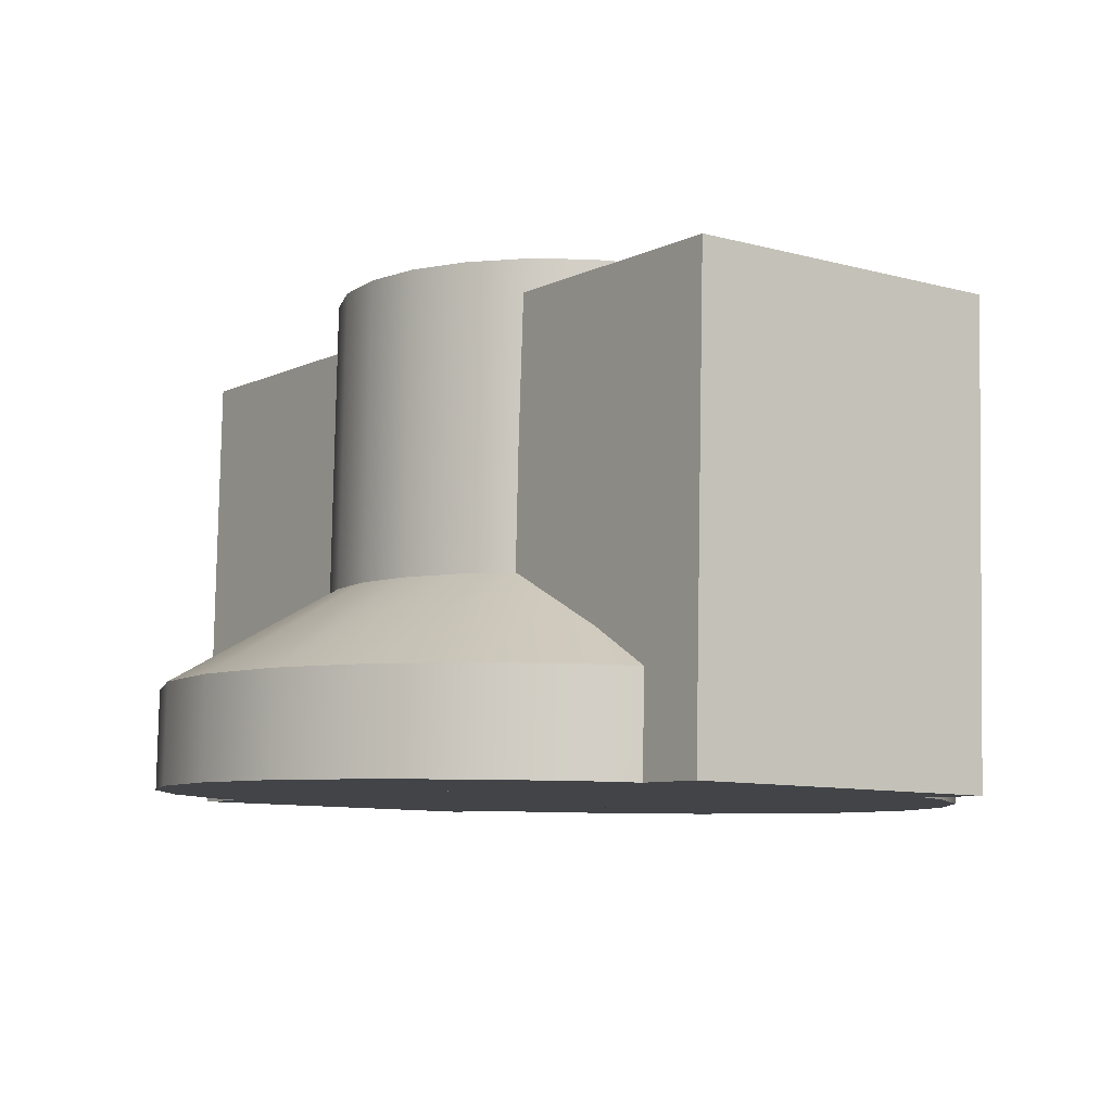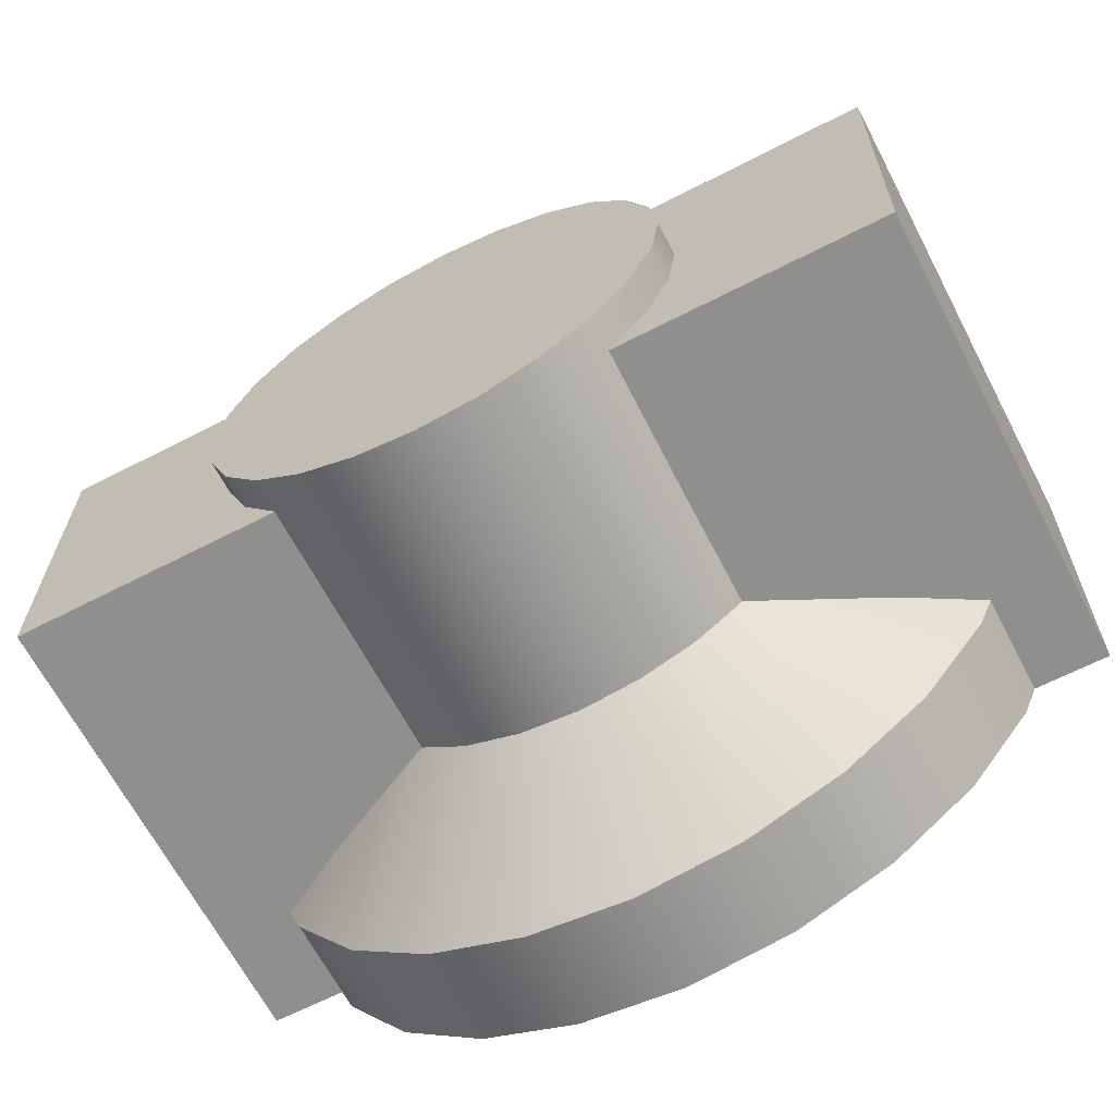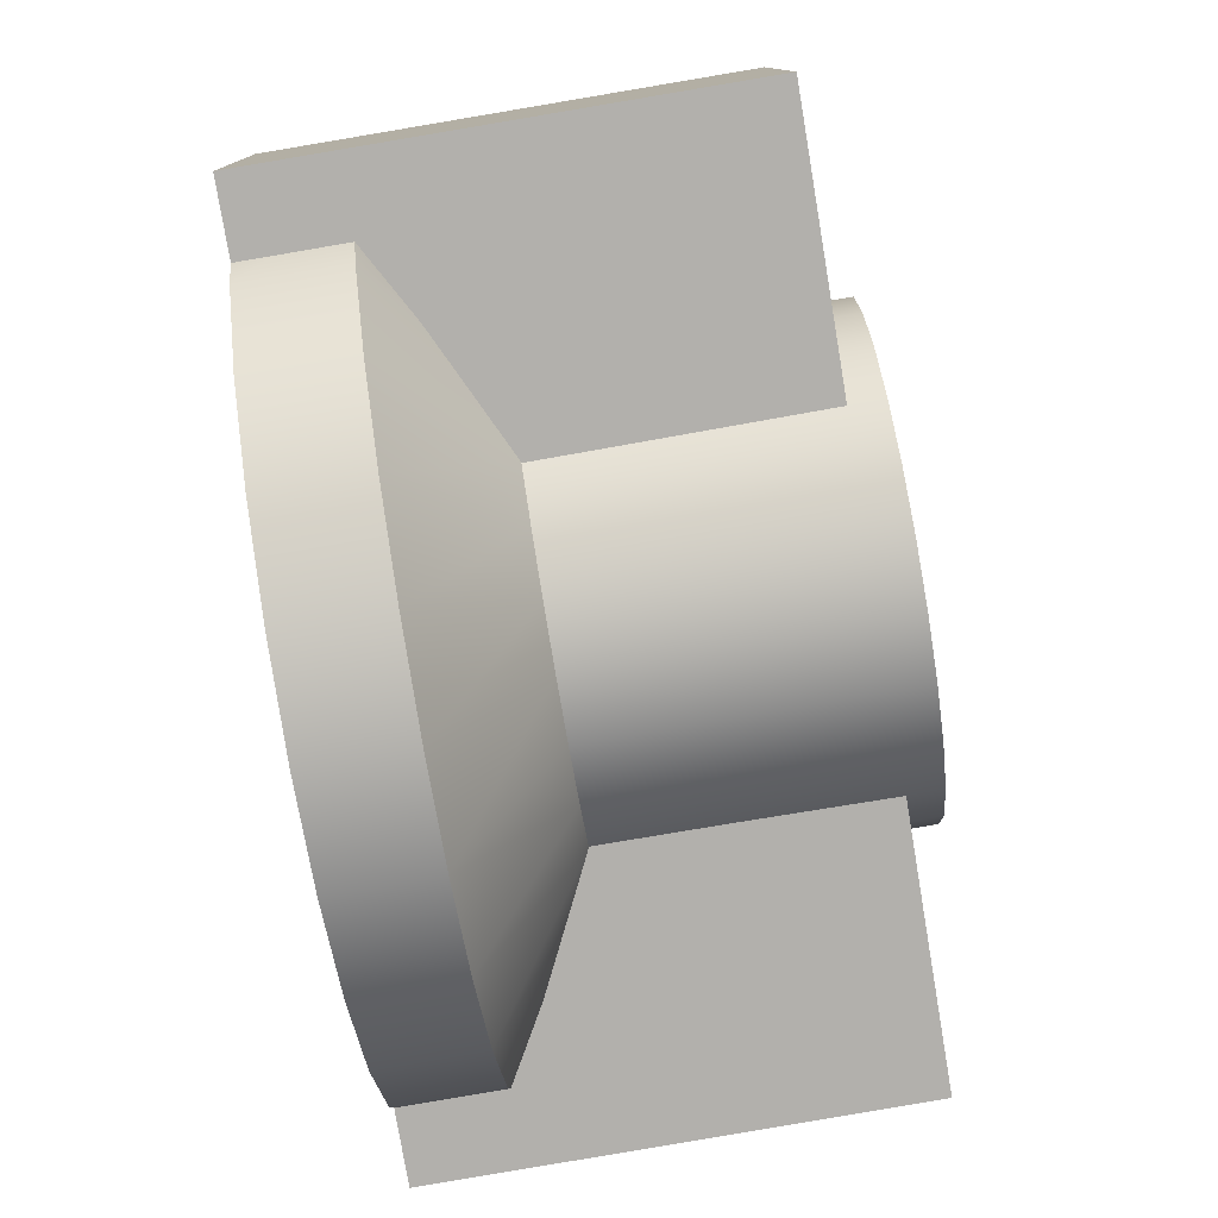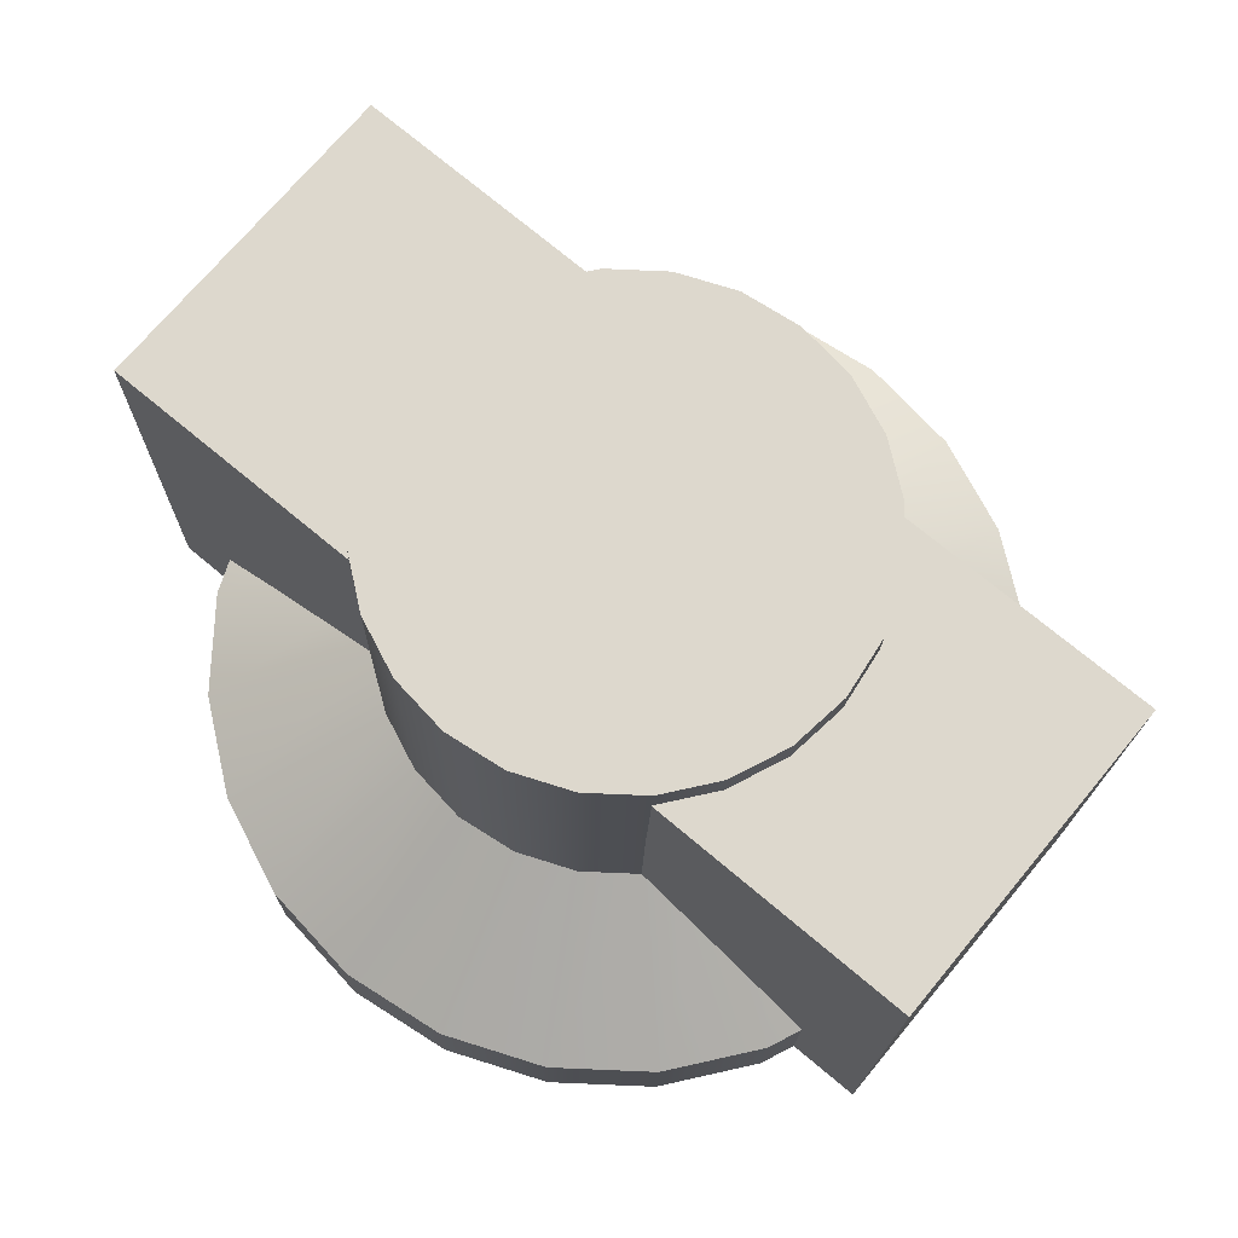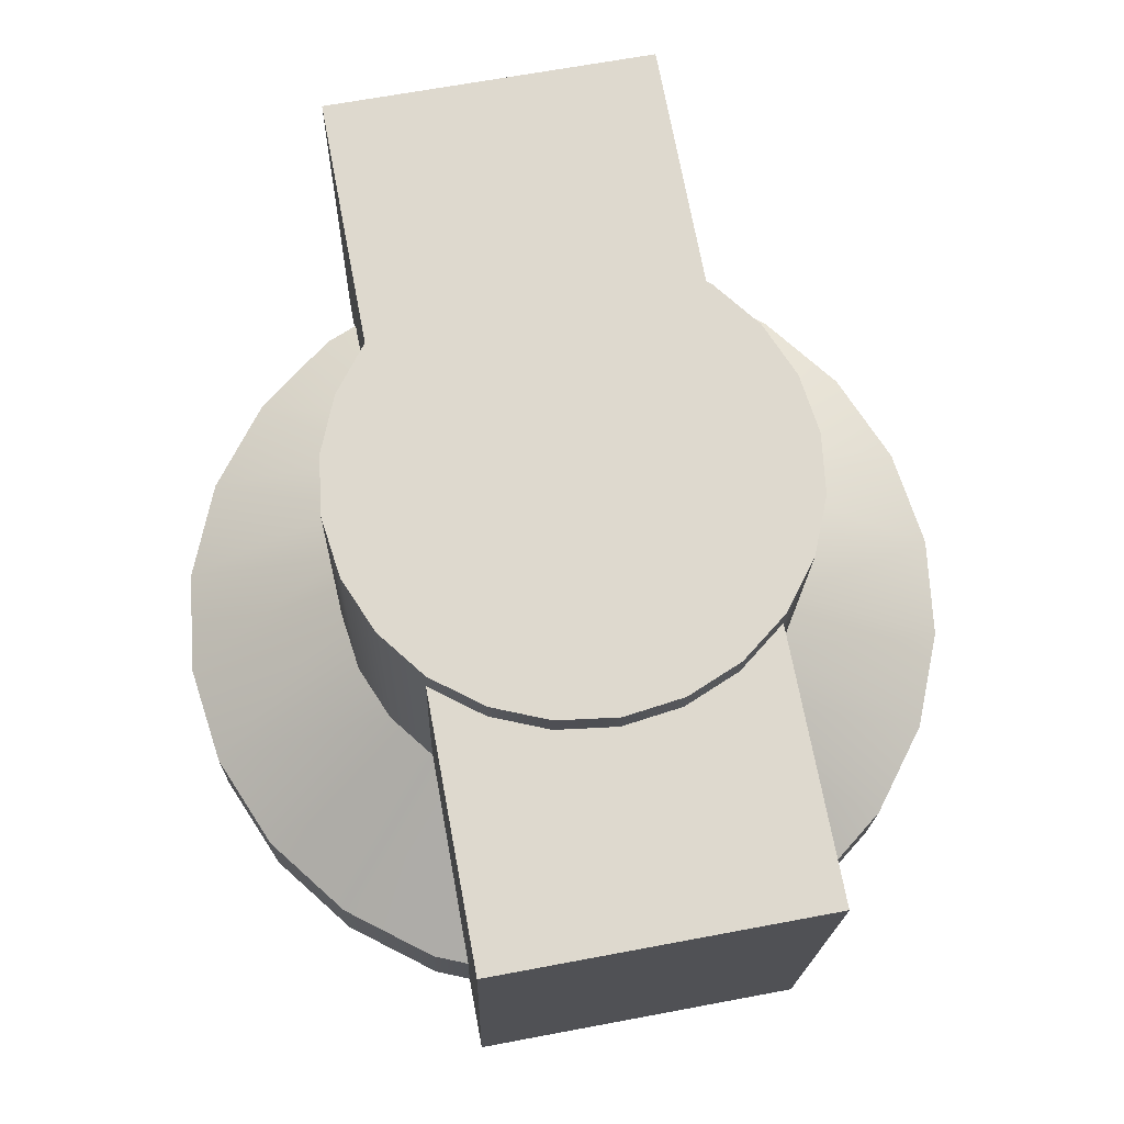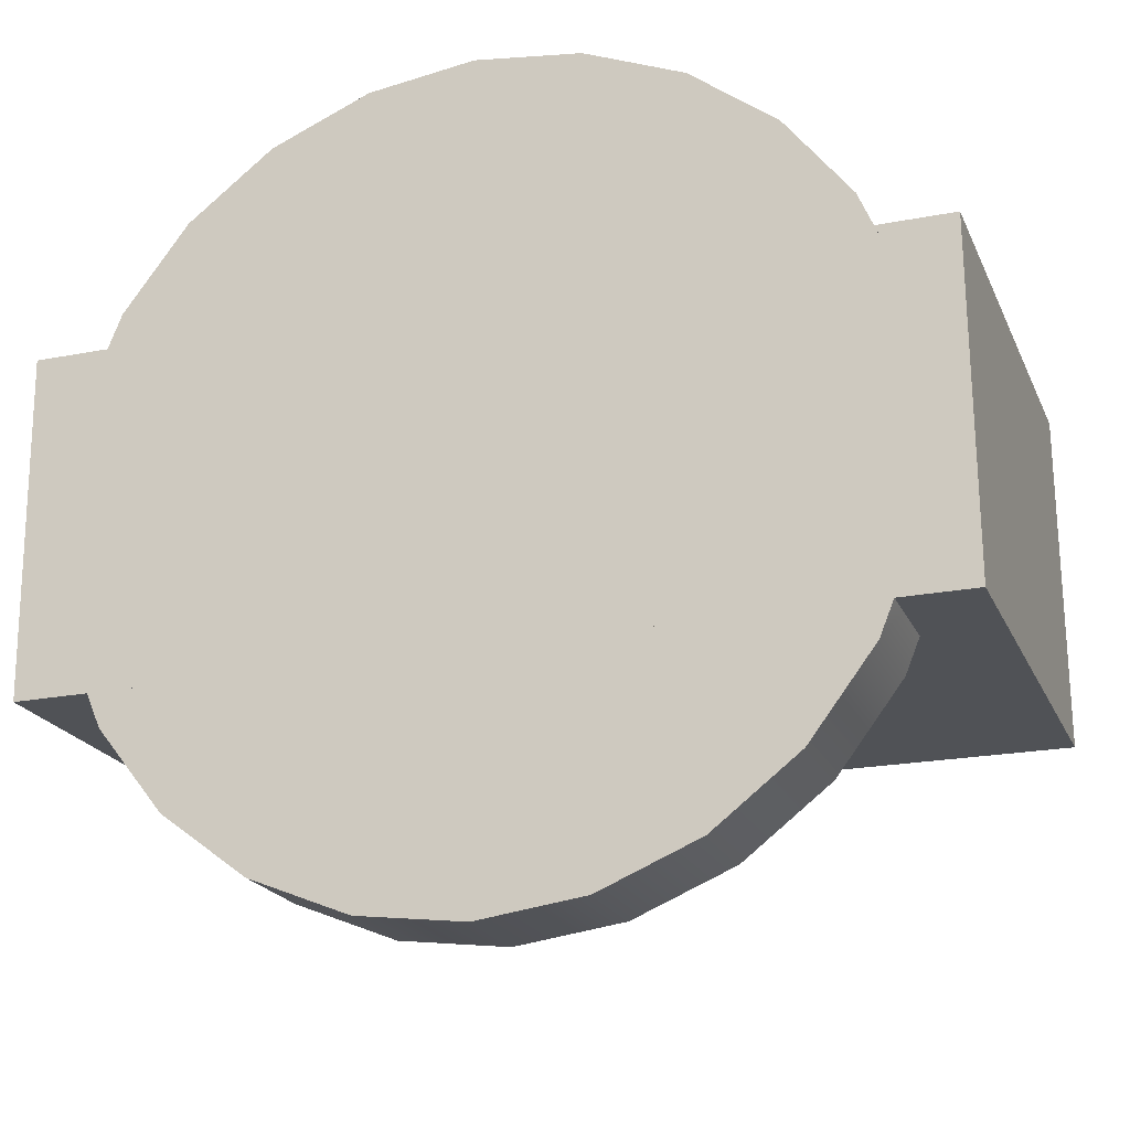
<metadata>
{"format":"obj","ext":"obj","renderer":"f3d","projection":"perspective","resolution":1024,"background":"white","views":[{"elev":-7.2,"azim":-125.7,"up":"+Y"},{"elev":-64.0,"azim":-152.5,"up":"+Z"},{"elev":-78.4,"azim":99.5,"up":"+Z"},{"elev":73.5,"azim":-140.2,"up":"+Y"},{"elev":71.9,"azim":-100.7,"up":"+Y"},{"elev":-21.9,"azim":18.8,"up":"+Z"}]}
</metadata>
<code>
o Group193/mesh806/mesh806-geometry#mesh806-geometry
v 0.7006 -0.01133 0.2446
v 0.6953 -0.01819 0.2555
v 0.7031 -0.0114 0.2478
v 0.6911 -0.01806 0.25
v 0.7008 -0.01828 0.2597
v 0.7006 0.008496 0.2451
v 0.6991 -0.01124 0.2409
v 0.6911 -0.02467 0.2498
v 0.6911 -0.01746 0.2236
v 0.7063 -0.01146 0.2503
v 0.6953 -0.0248 0.2553
v 0.6953 -0.01734 0.2181
v 0.7031 0.008424 0.2483
v 0.6991 0.00858 0.2414
v 0.6884 -0.01792 0.2436
v 0.6902 -0.02462 0.2476
v 0.6884 -0.01761 0.2299
v 0.7071 -0.01834 0.2623
v 0.7031 0.006219 0.2483
v 0.7008 -0.02489 0.2595
v 0.7008 -0.01724 0.2139
v 0.7031 0.008918 0.2265
v 0.6991 0.008761 0.2334
v 0.6985 -0.01115 0.2369
v 0.6953 -0.02395 0.2179
v 0.7006 -0.01098 0.2292
v 0.6911 -0.02407 0.2234
v 0.6991 -0.01106 0.2329
v 0.71 -0.01149 0.2518
v 0.7071 -0.02495 0.2622
v 0.7071 -0.01718 0.2112
v 0.7063 0.008368 0.2507
v 0.7008 -0.02385 0.2137
v 0.7031 -0.01091 0.226
v 0.7006 0.008846 0.2297
v 0.6985 0.008671 0.2374
v 0.6875 -0.01776 0.2368
v 0.6884 -0.02453 0.2435
v 0.6902 -0.02412 0.2256
v 0.714 -0.01836 0.2632
v 0.71 0.008333 0.2523
v 0.7071 -0.02379 0.2111
v 0.7063 -0.01085 0.2236
v 0.7063 0.008974 0.224
v 0.6853 -0.02462 0.2476
v 0.6884 -0.02422 0.2298
v 0.714 -0.0115 0.2524
v 0.714 0.008321 0.2528
v 0.714 -0.02497 0.2631
v 0.714 -0.01716 0.2103
v 0.71 0.009009 0.2225
v 0.71 -0.01082 0.222
v 0.7031 0.006717 0.2264
v 0.6875 -0.02437 0.2366
v 0.7426 -0.02462 0.2476
v 0.7378 -0.02412 0.2256
v 0.6853 -0.02412 0.2256
v 0.718 -0.01149 0.2518
v 0.7208 -0.01834 0.2623
v 0.7208 -0.01718 0.2112
v 0.714 -0.0108 0.2215
v 0.7208 -0.02495 0.2622
v 0.714 -0.02377 0.2102
v 0.7378 -0.02462 0.2476
v 0.6853 0.006218 0.2483
v 0.7369 -0.02407 0.2234
v 0.718 0.008333 0.2523
v 0.714 0.009021 0.222
v 0.7208 -0.02379 0.2111
v 0.718 -0.01082 0.222
v 0.7272 -0.02489 0.2595
v 0.7369 -0.02467 0.2498
v 0.7395 -0.02453 0.2435
v 0.7395 -0.02422 0.2298
v 0.7327 -0.02395 0.2179
v 0.7395 -0.01761 0.2299
v 0.7426 -0.02412 0.2256
v 0.7217 -0.01146 0.2503
v 0.7217 0.008368 0.2507
v 0.7272 -0.01828 0.2597
v 0.7272 -0.02385 0.2137
v 0.7217 -0.01085 0.2236
v 0.7327 -0.0248 0.2553
v 0.6853 0.006718 0.2263
v 0.7369 -0.01806 0.25
v 0.7249 0.006219 0.2483
v 0.7369 -0.01746 0.2236
v 0.7217 0.008974 0.224
v 0.718 0.009009 0.2225
v 0.7272 -0.01724 0.2139
v 0.7327 -0.01819 0.2555
v 0.7404 -0.02437 0.2366
v 0.7426 0.006218 0.2483
v 0.7395 -0.01792 0.2436
v 0.7404 -0.01776 0.2368
v 0.7327 -0.01734 0.2181
v 0.7289 -0.01106 0.2329
v 0.7249 -0.0114 0.2478
v 0.7249 0.008424 0.2483
v 0.7249 -0.01091 0.226
v 0.7273 -0.01133 0.2446
v 0.7426 0.006718 0.2263
v 0.7289 -0.01124 0.2409
v 0.7249 0.006717 0.2264
v 0.7294 -0.01115 0.2369
v 0.7273 -0.01098 0.2292
v 0.7249 0.008918 0.2265
v 0.7289 0.008761 0.2334
v 0.7294 0.008671 0.2374
v 0.7273 0.008496 0.2451
v 0.7289 0.00858 0.2414
v 0.7273 0.008846 0.2297
f 1 2 3
f 2 1 4
f 3 2 1
f 4 1 2
f 5 3 2
f 2 3 5
f 3 6 1
f 1 6 3
f 7 4 1
f 1 4 7
f 8 2 4
f 4 2 8
f 2 9 4
f 4 9 2
f 3 5 10
f 10 5 3
f 11 5 2
f 2 5 11
f 5 12 2
f 2 12 5
f 6 3 13
f 13 3 6
f 14 1 6
f 6 1 14
f 4 7 15
f 15 7 4
f 1 14 7
f 7 14 1
f 2 8 11
f 11 8 2
f 4 16 8
f 8 16 4
f 2 12 9
f 9 12 2
f 4 9 17
f 17 9 4
f 18 10 5
f 5 10 18
f 10 19 3
f 3 19 10
f 5 11 20
f 20 11 5
f 5 21 12
f 12 21 5
f 13 3 19
f 19 3 13
f 13 22 6
f 6 22 13
f 6 23 14
f 14 23 6
f 24 15 7
f 7 15 24
f 15 16 4
f 4 16 15
f 4 17 15
f 15 17 4
f 14 24 7
f 7 24 14
f 16 11 8
f 8 11 16
f 25 9 12
f 12 9 25
f 26 12 9
f 9 12 26
f 27 17 9
f 9 17 27
f 28 9 17
f 17 9 28
f 10 18 29
f 29 18 10
f 5 30 18
f 18 30 5
f 18 31 5
f 5 31 18
f 19 10 32
f 32 10 19
f 16 20 11
f 11 20 16
f 30 5 20
f 20 5 30
f 5 31 21
f 21 31 5
f 33 12 21
f 21 12 33
f 34 21 12
f 12 21 34
f 19 32 13
f 13 32 19
f 32 22 13
f 13 22 32
f 6 22 35
f 35 22 6
f 6 35 23
f 23 35 6
f 14 23 36
f 36 23 14
f 15 24 37
f 37 24 15
f 16 15 38
f 38 15 16
f 15 17 37
f 37 17 15
f 24 14 36
f 36 14 24
f 9 25 27
f 27 25 9
f 12 33 25
f 25 33 12
f 12 26 34
f 34 26 12
f 9 28 26
f 26 28 9
f 17 27 39
f 39 27 17
f 17 24 28
f 28 24 17
f 40 29 18
f 18 29 40
f 41 10 29
f 29 10 41
f 30 40 18
f 18 40 30
f 40 31 18
f 18 31 40
f 10 41 32
f 32 41 10
f 16 30 20
f 20 30 16
f 42 21 31
f 31 21 42
f 43 31 21
f 21 31 43
f 21 42 33
f 33 42 21
f 21 34 43
f 43 34 21
f 32 44 22
f 22 44 32
f 22 26 35
f 35 26 22
f 35 28 23
f 23 28 35
f 23 24 36
f 36 24 23
f 24 17 37
f 37 17 24
f 37 38 15
f 15 38 37
f 45 38 16
f 16 38 45
f 39 16 38
f 38 16 39
f 46 37 17
f 17 37 46
f 25 39 27
f 27 39 25
f 33 39 25
f 25 39 33
f 22 34 26
f 26 34 22
f 28 35 26
f 26 35 28
f 17 39 46
f 46 39 17
f 24 23 28
f 28 23 24
f 29 40 47
f 47 40 29
f 29 48 41
f 41 48 29
f 40 30 49
f 49 30 40
f 40 50 31
f 31 50 40
f 41 51 32
f 32 51 41
f 16 49 30
f 30 49 16
f 50 42 31
f 31 42 50
f 31 43 52
f 52 43 31
f 42 39 33
f 33 39 42
f 34 44 43
f 43 44 34
f 32 51 44
f 44 51 32
f 44 53 22
f 22 53 44
f 38 37 54
f 54 37 38
f 38 45 54
f 54 45 38
f 16 55 45
f 45 55 16
f 56 16 39
f 39 16 56
f 39 38 46
f 46 38 39
f 37 46 54
f 54 46 37
f 34 22 53
f 53 22 34
f 46 57 39
f 39 57 46
f 40 58 47
f 47 58 40
f 48 29 47
f 47 29 48
f 48 51 41
f 41 51 48
f 49 59 40
f 40 59 49
f 40 60 50
f 50 60 40
f 31 61 50
f 50 61 31
f 16 62 49
f 49 62 16
f 42 50 63
f 63 50 42
f 44 52 43
f 43 52 44
f 61 31 52
f 52 31 61
f 63 39 42
f 42 39 63
f 44 34 53
f 53 34 44
f 52 44 51
f 51 44 52
f 46 38 54
f 54 38 46
f 57 54 45
f 45 54 57
f 55 16 64
f 64 16 55
f 45 55 65
f 65 55 45
f 56 64 16
f 16 64 56
f 39 66 56
f 56 66 39
f 57 56 39
f 39 56 57
f 57 46 54
f 54 46 57
f 58 40 59
f 59 40 58
f 67 47 58
f 58 47 67
f 47 67 48
f 48 67 47
f 48 68 51
f 51 68 48
f 59 49 62
f 62 49 59
f 59 60 40
f 40 60 59
f 69 50 60
f 60 50 69
f 50 70 60
f 60 70 50
f 70 50 61
f 61 50 70
f 16 71 62
f 62 71 16
f 50 69 63
f 63 69 50
f 52 68 61
f 61 68 52
f 69 39 63
f 63 39 69
f 68 52 51
f 51 52 68
f 65 57 45
f 45 57 65
f 72 16 64
f 64 16 72
f 73 55 64
f 64 55 73
f 65 55 19
f 19 55 65
f 74 64 56
f 56 64 74
f 66 39 75
f 75 39 66
f 66 76 56
f 56 76 66
f 56 57 77
f 77 57 56
f 59 78 58
f 58 78 59
f 58 79 67
f 67 79 58
f 67 68 48
f 48 68 67
f 71 59 62
f 62 59 71
f 80 60 59
f 59 60 80
f 60 81 69
f 69 81 60
f 82 60 70
f 70 60 82
f 68 70 61
f 61 70 68
f 16 83 71
f 71 83 16
f 81 39 69
f 69 39 81
f 57 65 84
f 84 65 57
f 16 72 83
f 83 72 16
f 64 85 72
f 72 85 64
f 55 73 77
f 77 73 55
f 74 73 64
f 64 73 74
f 73 85 64
f 64 85 73
f 19 55 86
f 86 55 19
f 19 53 65
f 65 53 19
f 77 74 56
f 56 74 77
f 56 76 74
f 74 76 56
f 75 39 81
f 81 39 75
f 75 87 66
f 66 87 75
f 76 66 87
f 87 66 76
f 77 57 84
f 84 57 77
f 78 59 80
f 80 59 78
f 79 58 78
f 78 58 79
f 79 88 67
f 67 88 79
f 67 89 68
f 68 89 67
f 59 71 80
f 80 71 59
f 80 90 60
f 60 90 80
f 81 60 90
f 90 60 81
f 60 82 90
f 90 82 60
f 70 88 82
f 82 88 70
f 70 68 89
f 89 68 70
f 91 71 83
f 83 71 91
f 65 53 84
f 84 53 65
f 72 91 83
f 83 91 72
f 91 72 85
f 85 72 91
f 77 73 92
f 92 73 77
f 77 93 55
f 55 93 77
f 73 74 92
f 92 74 73
f 85 73 94
f 94 73 85
f 93 86 55
f 55 86 93
f 86 53 19
f 19 53 86
f 74 77 92
f 92 77 74
f 95 74 76
f 76 74 95
f 90 75 81
f 81 75 90
f 87 75 96
f 96 75 87
f 87 97 76
f 76 97 87
f 94 76 87
f 87 76 94
f 77 84 53
f 53 84 77
f 80 98 78
f 78 98 80
f 98 79 78
f 78 79 98
f 99 88 79
f 79 88 99
f 67 88 89
f 89 88 67
f 71 91 80
f 80 91 71
f 91 90 80
f 80 90 91
f 100 90 82
f 82 90 100
f 88 70 89
f 89 70 88
f 88 100 82
f 82 100 88
f 85 96 91
f 91 96 85
f 101 91 85
f 85 91 101
f 95 73 92
f 92 73 95
f 93 77 102
f 102 77 93
f 74 95 92
f 92 95 74
f 73 95 94
f 94 95 73
f 94 87 85
f 85 87 94
f 103 85 94
f 94 85 103
f 93 104 86
f 86 104 93
f 86 104 53
f 53 104 86
f 76 94 95
f 95 94 76
f 76 105 95
f 95 105 76
f 75 90 96
f 96 90 75
f 85 87 96
f 96 87 85
f 96 106 87
f 87 106 96
f 97 87 106
f 106 87 97
f 105 76 97
f 97 76 105
f 104 77 53
f 53 77 104
f 98 80 91
f 91 80 98
f 79 98 86
f 86 98 79
f 99 107 88
f 88 107 99
f 79 86 99
f 99 86 79
f 91 96 90
f 90 96 91
f 90 100 96
f 96 100 90
f 100 88 104
f 104 88 100
f 91 101 98
f 98 101 91
f 85 103 101
f 101 103 85
f 77 104 102
f 102 104 77
f 104 93 102
f 102 93 104
f 105 94 95
f 95 94 105
f 94 105 103
f 103 105 94
f 106 96 100
f 100 96 106
f 106 108 97
f 97 108 106
f 97 109 105
f 105 109 97
f 98 99 86
f 86 99 98
f 110 107 99
f 99 107 110
f 104 88 107
f 107 88 104
f 107 100 104
f 104 100 107
f 101 99 98
f 98 99 101
f 103 110 101
f 101 110 103
f 105 111 103
f 103 111 105
f 100 112 106
f 106 112 100
f 108 106 112
f 112 106 108
f 109 97 108
f 108 97 109
f 111 105 109
f 109 105 111
f 110 112 107
f 107 112 110
f 99 101 110
f 110 101 99
f 100 107 112
f 112 107 100
f 110 103 111
f 111 103 110
f 111 108 112
f 112 108 111
f 108 111 109
f 109 111 108
f 111 112 110
f 110 112 111

</code>
